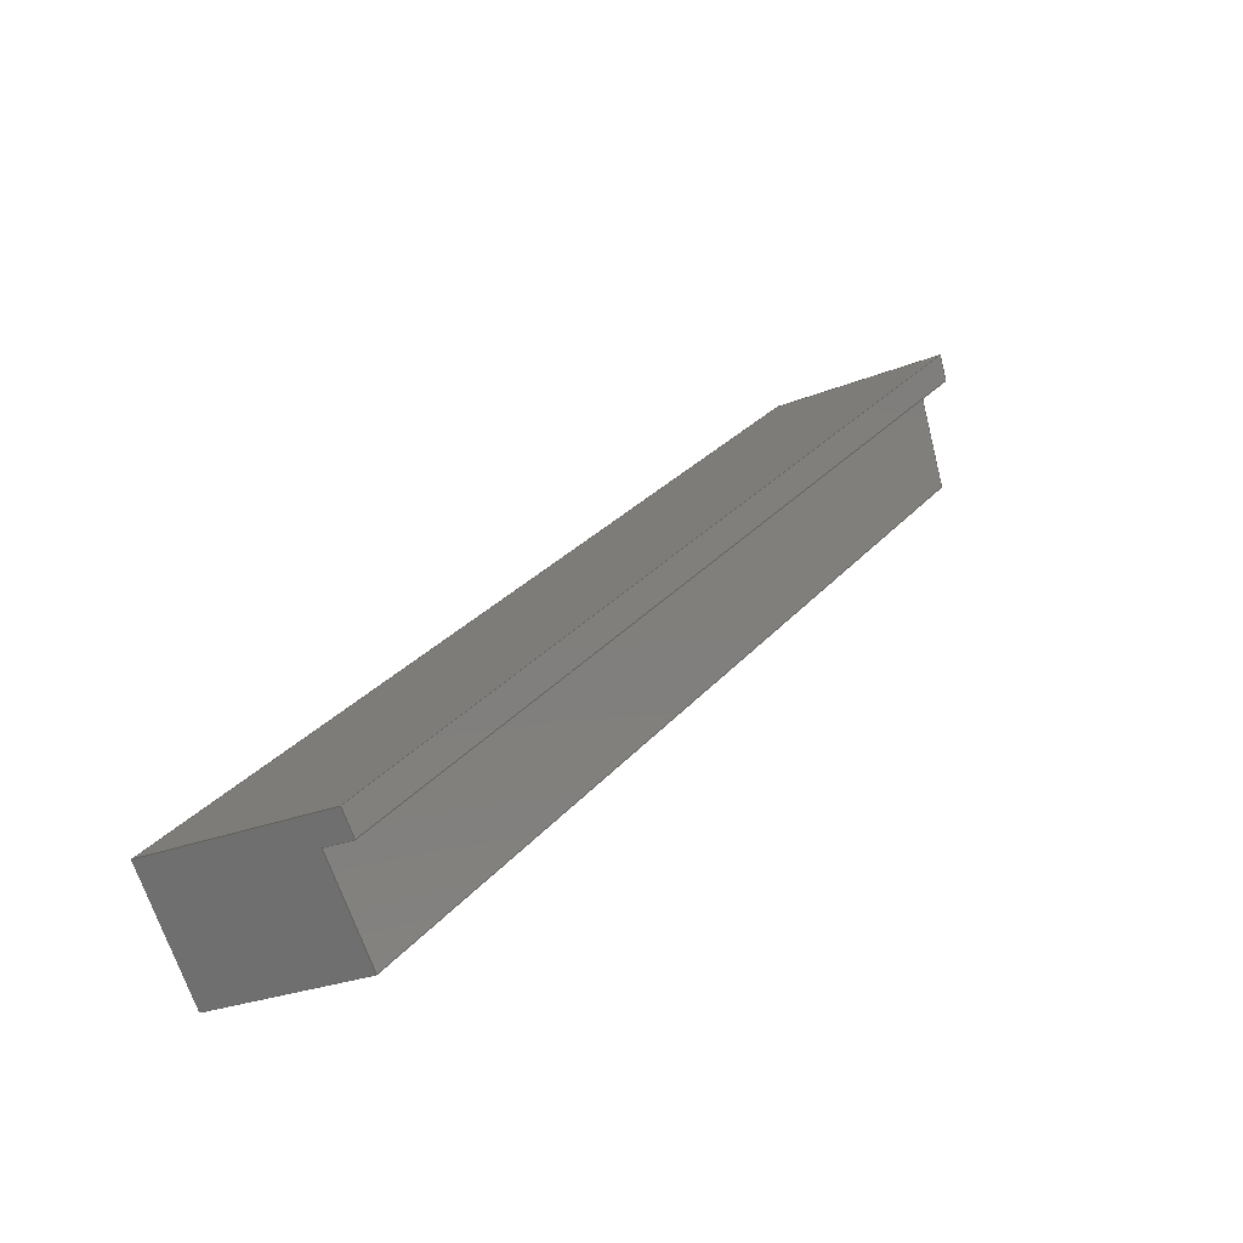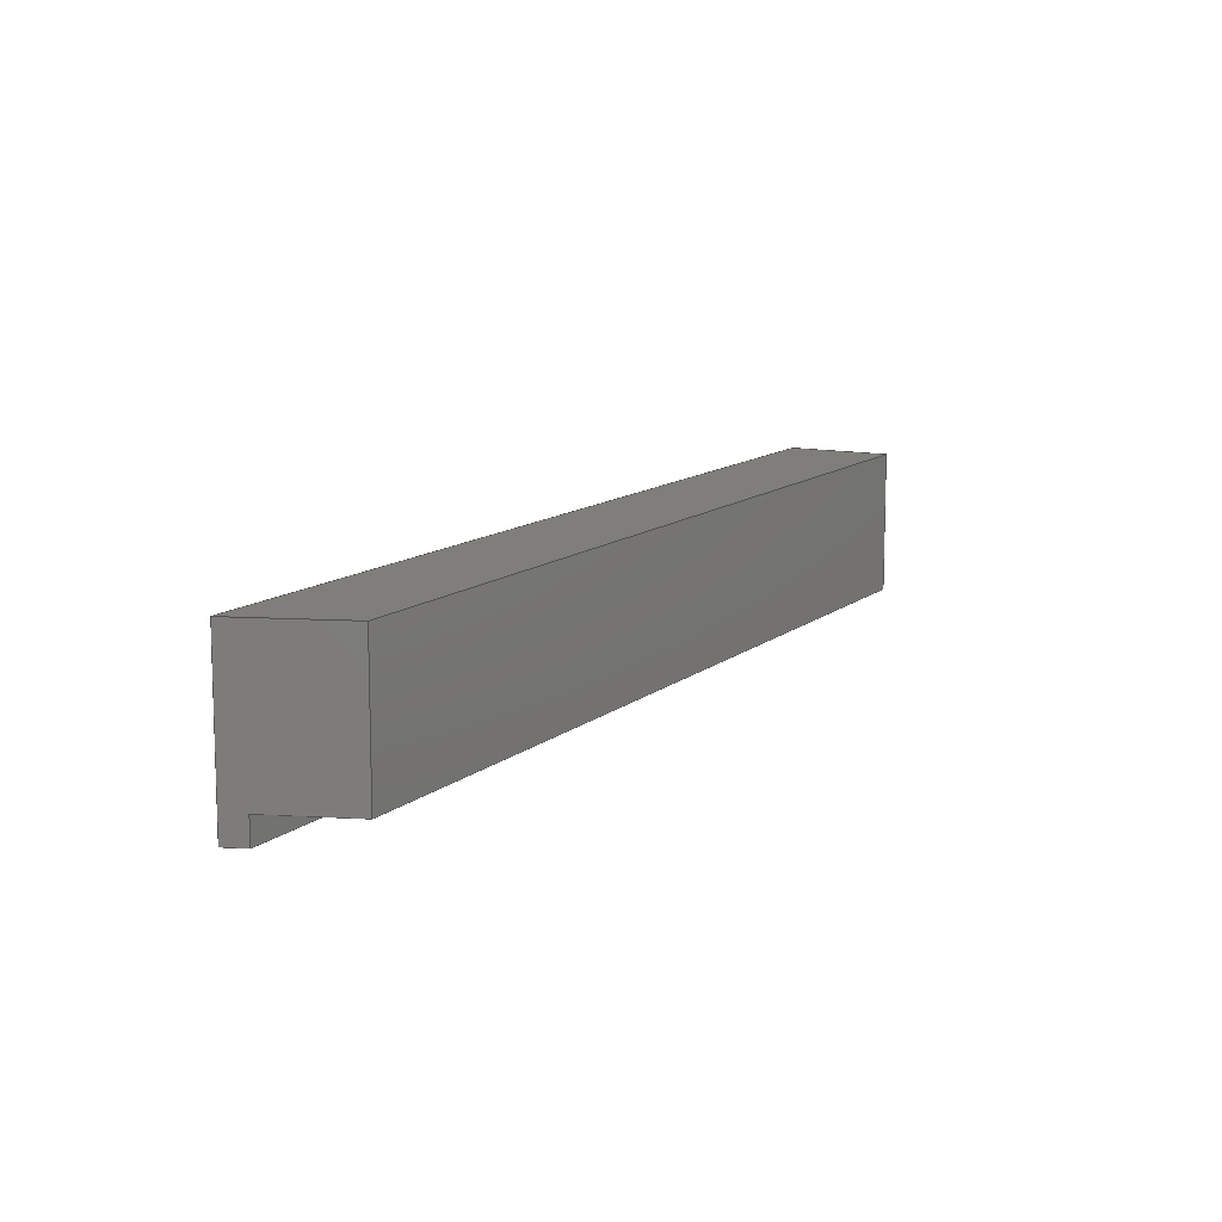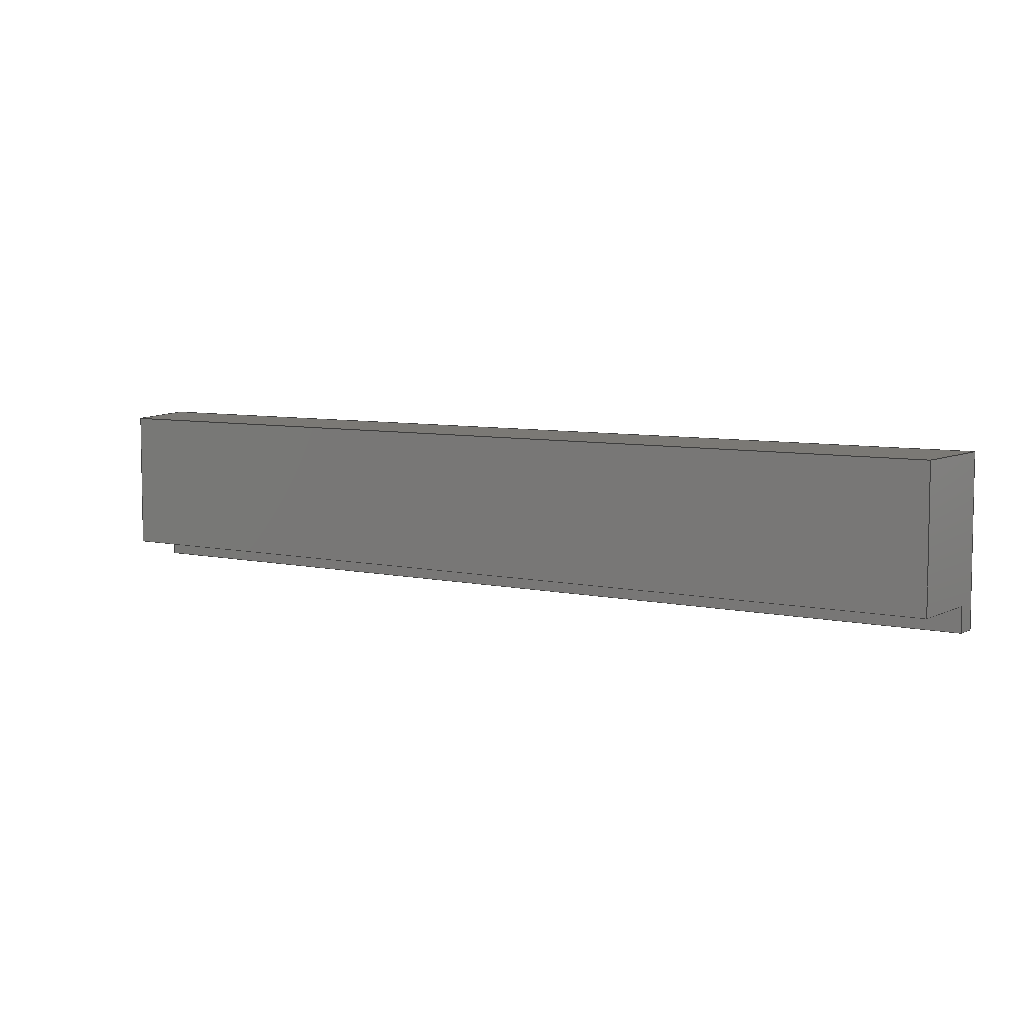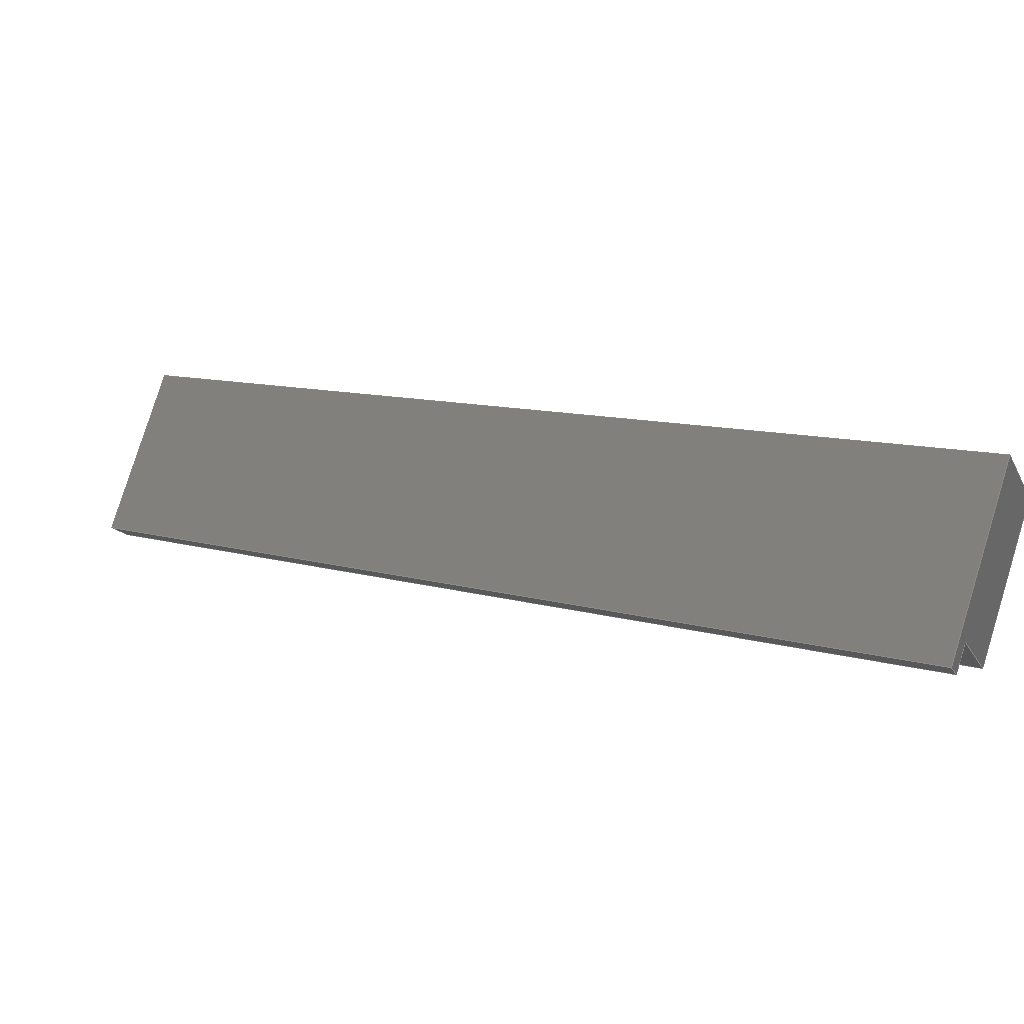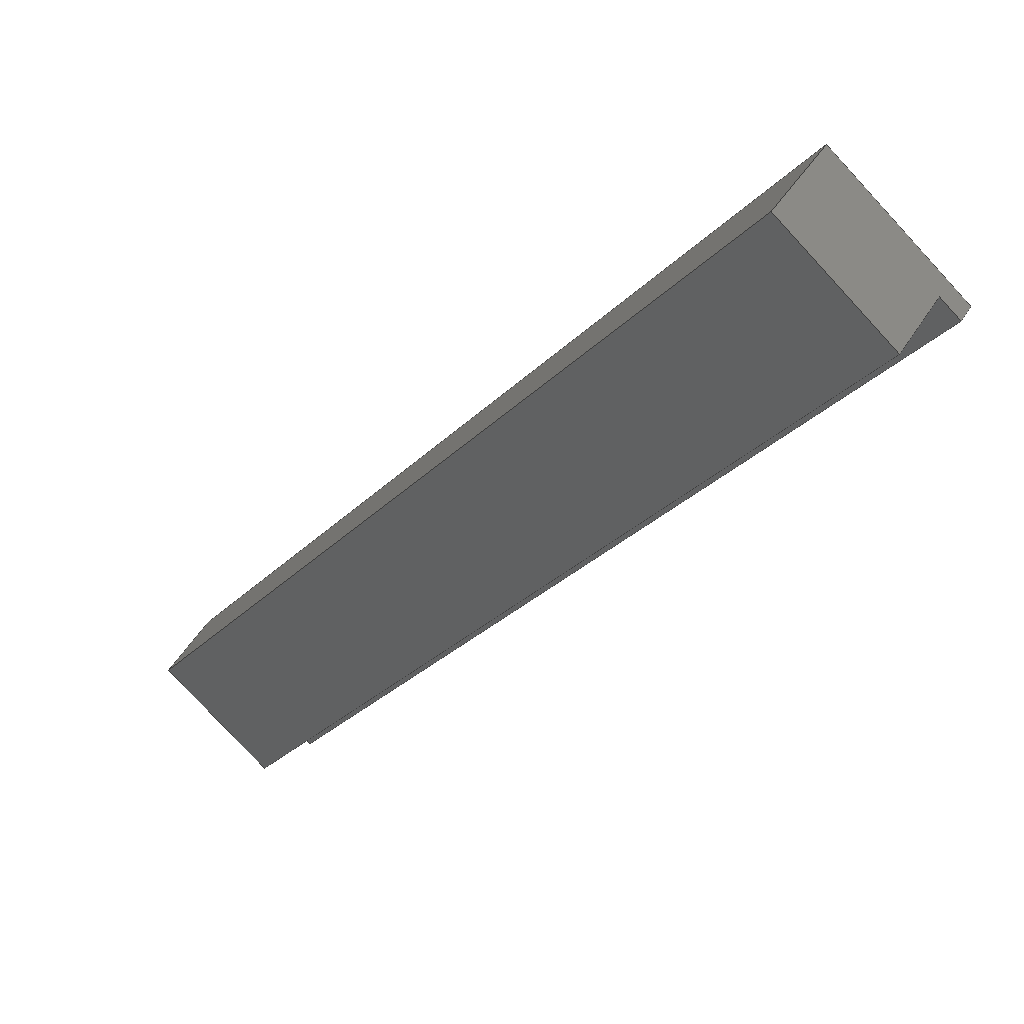
<metadata>
{"format":"step","ext":"step","renderer":"f3d","projection":"perspective","resolution":1024,"background":"white","views":[{"elev":-23.5,"azim":-54.8,"up":"+Z"},{"elev":11.5,"azim":78.1,"up":"+Y"},{"elev":6.6,"azim":174.0,"up":"+Y"},{"elev":78.9,"azim":17.2,"up":"+Z"},{"elev":-79.6,"azim":-137.2,"up":"+Z"}]}
</metadata>
<code>
ISO-10303-21;
DATA;
#1=MECHANICAL_DESIGN_GEOMETRIC_PRESENTATION_REPRESENTATION('',(#4),#240);
#2=SHAPE_REPRESENTATION_RELATIONSHIP('SRR','None',#250,#3);
#3=ADVANCED_BREP_SHAPE_REPRESENTATION('',(#5),#239);
#4=STYLED_ITEM('',(#259),#5);
#5=MANIFOLD_SOLID_BREP('Header (A)',#140);
#6=FACE_OUTER_BOUND('',#14,.T.);
#7=FACE_OUTER_BOUND('',#15,.T.);
#8=FACE_OUTER_BOUND('',#16,.T.);
#9=FACE_OUTER_BOUND('',#17,.T.);
#10=FACE_OUTER_BOUND('',#18,.T.);
#11=FACE_OUTER_BOUND('',#19,.T.);
#12=FACE_OUTER_BOUND('',#20,.T.);
#13=FACE_OUTER_BOUND('',#21,.T.);
#14=EDGE_LOOP('',(#88,#89,#90,#91,#92,#93));
#15=EDGE_LOOP('',(#94,#95,#96,#97));
#16=EDGE_LOOP('',(#98,#99,#100,#101));
#17=EDGE_LOOP('',(#102,#103,#104,#105));
#18=EDGE_LOOP('',(#106,#107,#108,#109));
#19=EDGE_LOOP('',(#110,#111,#112,#113));
#20=EDGE_LOOP('',(#114,#115,#116,#117));
#21=EDGE_LOOP('',(#118,#119,#120,#121,#122,#123));
#22=LINE('',#202,#40);
#23=LINE('',#204,#41);
#24=LINE('',#206,#42);
#25=LINE('',#208,#43);
#26=LINE('',#210,#44);
#27=LINE('',#211,#45);
#28=LINE('',#214,#46);
#29=LINE('',#216,#47);
#30=LINE('',#217,#48);
#31=LINE('',#220,#49);
#32=LINE('',#222,#50);
#33=LINE('',#223,#51);
#34=LINE('',#225,#52);
#35=LINE('',#228,#53);
#36=LINE('',#230,#54);
#37=LINE('',#231,#55);
#38=LINE('',#233,#56);
#39=LINE('',#235,#57);
#40=VECTOR('',#166,0.3937);
#41=VECTOR('',#167,0.3937);
#42=VECTOR('',#168,0.3937);
#43=VECTOR('',#169,0.3937);
#44=VECTOR('',#170,0.3937);
#45=VECTOR('',#171,0.3937);
#46=VECTOR('',#174,0.3937);
#47=VECTOR('',#175,0.3937);
#48=VECTOR('',#176,0.3937);
#49=VECTOR('',#179,0.3937);
#50=VECTOR('',#180,0.3937);
#51=VECTOR('',#181,0.3937);
#52=VECTOR('',#184,0.3937);
#53=VECTOR('',#187,0.3937);
#54=VECTOR('',#188,0.3937);
#55=VECTOR('',#189,0.3937);
#56=VECTOR('',#192,0.3937);
#57=VECTOR('',#195,0.3937);
#58=VERTEX_POINT('',#200);
#59=VERTEX_POINT('',#201);
#60=VERTEX_POINT('',#203);
#61=VERTEX_POINT('',#205);
#62=VERTEX_POINT('',#207);
#63=VERTEX_POINT('',#209);
#64=VERTEX_POINT('',#213);
#65=VERTEX_POINT('',#215);
#66=VERTEX_POINT('',#219);
#67=VERTEX_POINT('',#221);
#68=VERTEX_POINT('',#227);
#69=VERTEX_POINT('',#229);
#70=EDGE_CURVE('',#58,#59,#22,.T.);
#71=EDGE_CURVE('',#60,#58,#23,.T.);
#72=EDGE_CURVE('',#61,#60,#24,.T.);
#73=EDGE_CURVE('',#62,#61,#25,.T.);
#74=EDGE_CURVE('',#63,#62,#26,.T.);
#75=EDGE_CURVE('',#59,#63,#27,.T.);
#76=EDGE_CURVE('',#62,#64,#28,.T.);
#77=EDGE_CURVE('',#65,#64,#29,.T.);
#78=EDGE_CURVE('',#63,#65,#30,.T.);
#79=EDGE_CURVE('',#60,#66,#31,.T.);
#80=EDGE_CURVE('',#67,#66,#32,.T.);
#81=EDGE_CURVE('',#61,#67,#33,.T.);
#82=EDGE_CURVE('',#64,#67,#34,.T.);
#83=EDGE_CURVE('',#59,#68,#35,.T.);
#84=EDGE_CURVE('',#69,#68,#36,.T.);
#85=EDGE_CURVE('',#58,#69,#37,.T.);
#86=EDGE_CURVE('',#68,#65,#38,.T.);
#87=EDGE_CURVE('',#66,#69,#39,.T.);
#88=ORIENTED_EDGE('',*,*,#70,.F.);
#89=ORIENTED_EDGE('',*,*,#71,.F.);
#90=ORIENTED_EDGE('',*,*,#72,.F.);
#91=ORIENTED_EDGE('',*,*,#73,.F.);
#92=ORIENTED_EDGE('',*,*,#74,.F.);
#93=ORIENTED_EDGE('',*,*,#75,.F.);
#94=ORIENTED_EDGE('',*,*,#74,.T.);
#95=ORIENTED_EDGE('',*,*,#76,.T.);
#96=ORIENTED_EDGE('',*,*,#77,.F.);
#97=ORIENTED_EDGE('',*,*,#78,.F.);
#98=ORIENTED_EDGE('',*,*,#72,.T.);
#99=ORIENTED_EDGE('',*,*,#79,.T.);
#100=ORIENTED_EDGE('',*,*,#80,.F.);
#101=ORIENTED_EDGE('',*,*,#81,.F.);
#102=ORIENTED_EDGE('',*,*,#73,.T.);
#103=ORIENTED_EDGE('',*,*,#81,.T.);
#104=ORIENTED_EDGE('',*,*,#82,.F.);
#105=ORIENTED_EDGE('',*,*,#76,.F.);
#106=ORIENTED_EDGE('',*,*,#70,.T.);
#107=ORIENTED_EDGE('',*,*,#83,.T.);
#108=ORIENTED_EDGE('',*,*,#84,.F.);
#109=ORIENTED_EDGE('',*,*,#85,.F.);
#110=ORIENTED_EDGE('',*,*,#75,.T.);
#111=ORIENTED_EDGE('',*,*,#78,.T.);
#112=ORIENTED_EDGE('',*,*,#86,.F.);
#113=ORIENTED_EDGE('',*,*,#83,.F.);
#114=ORIENTED_EDGE('',*,*,#71,.T.);
#115=ORIENTED_EDGE('',*,*,#85,.T.);
#116=ORIENTED_EDGE('',*,*,#87,.F.);
#117=ORIENTED_EDGE('',*,*,#79,.F.);
#118=ORIENTED_EDGE('',*,*,#87,.T.);
#119=ORIENTED_EDGE('',*,*,#84,.T.);
#120=ORIENTED_EDGE('',*,*,#86,.T.);
#121=ORIENTED_EDGE('',*,*,#77,.T.);
#122=ORIENTED_EDGE('',*,*,#82,.T.);
#123=ORIENTED_EDGE('',*,*,#80,.T.);
#124=PLANE('',#154);
#125=PLANE('',#155);
#126=PLANE('',#156);
#127=PLANE('',#157);
#128=PLANE('',#158);
#129=PLANE('',#159);
#130=PLANE('',#160);
#131=PLANE('',#161);
#132=ADVANCED_FACE('',(#6),#124,.F.);
#133=ADVANCED_FACE('',(#7),#125,.T.);
#134=ADVANCED_FACE('',(#8),#126,.T.);
#135=ADVANCED_FACE('',(#9),#127,.T.);
#136=ADVANCED_FACE('',(#10),#128,.T.);
#137=ADVANCED_FACE('',(#11),#129,.T.);
#138=ADVANCED_FACE('',(#12),#130,.T.);
#139=ADVANCED_FACE('',(#13),#131,.T.);
#140=CLOSED_SHELL('',(#132,#133,#134,#135,#136,#137,#138,#139));
#141=DERIVED_UNIT_ELEMENT(#143,1);
#142=DERIVED_UNIT_ELEMENT(#244,-3);
#143=(
MASS_UNIT()
NAMED_UNIT(*)
SI_UNIT(.KILO.,.GRAM.)
);
#144=DERIVED_UNIT((#141,#142));
#145=MEASURE_REPRESENTATION_ITEM('density measure',
POSITIVE_RATIO_MEASURE(7850),#144);
#146=PROPERTY_DEFINITION_REPRESENTATION(#151,#148);
#147=PROPERTY_DEFINITION_REPRESENTATION(#152,#149);
#148=REPRESENTATION('material name',(#150),#239);
#149=REPRESENTATION('density',(#145),#239);
#150=DESCRIPTIVE_REPRESENTATION_ITEM('Steel','Steel');
#151=PROPERTY_DEFINITION('material property','material name',#252);
#152=PROPERTY_DEFINITION('material property','density of part',#252);
#153=AXIS2_PLACEMENT_3D('placement',#198,#162,#163);
#154=AXIS2_PLACEMENT_3D('',#199,#164,#165);
#155=AXIS2_PLACEMENT_3D('',#212,#172,#173);
#156=AXIS2_PLACEMENT_3D('',#218,#177,#178);
#157=AXIS2_PLACEMENT_3D('',#224,#182,#183);
#158=AXIS2_PLACEMENT_3D('',#226,#185,#186);
#159=AXIS2_PLACEMENT_3D('',#232,#190,#191);
#160=AXIS2_PLACEMENT_3D('',#234,#193,#194);
#161=AXIS2_PLACEMENT_3D('',#236,#196,#197);
#162=DIRECTION('axis',(0,0,1));
#163=DIRECTION('refdir',(1,0,0));
#164=DIRECTION('center_axis',(-0.9397,0,-0.342));
#165=DIRECTION('ref_axis',(-0.342,0,0.9397));
#166=DIRECTION('',(0,-1,0));
#167=DIRECTION('',(0.342,0,-0.9397));
#168=DIRECTION('',(0,1,0));
#169=DIRECTION('',(-0.342,0,0.9397));
#170=DIRECTION('',(0,-1,0));
#171=DIRECTION('',(-0.342,0,0.9397));
#172=DIRECTION('center_axis',(0.6428,0,-0.766));
#173=DIRECTION('ref_axis',(0,-1,0));
#174=DIRECTION('',(-0.766,0,-0.6428));
#175=DIRECTION('',(0,-1,0));
#176=DIRECTION('',(-0.766,0,-0.6428));
#177=DIRECTION('center_axis',(-0.6428,0,0.766));
#178=DIRECTION('ref_axis',(0,1,0));
#179=DIRECTION('',(-0.766,0,-0.6428));
#180=DIRECTION('',(0,1,0));
#181=DIRECTION('',(-0.766,0,-0.6428));
#182=DIRECTION('center_axis',(0,-1,0));
#183=DIRECTION('ref_axis',(0,0,1));
#184=DIRECTION('',(-0.6428,0,0.766));
#185=DIRECTION('center_axis',(0.6428,0,-0.766));
#186=DIRECTION('ref_axis',(0,-1,0));
#187=DIRECTION('',(-0.766,0,-0.6428));
#188=DIRECTION('',(0,-1,0));
#189=DIRECTION('',(-0.766,0,-0.6428));
#190=DIRECTION('center_axis',(0,-1,0));
#191=DIRECTION('ref_axis',(0,0,1));
#192=DIRECTION('',(-0.6428,0,0.766));
#193=DIRECTION('center_axis',(0,1,0));
#194=DIRECTION('ref_axis',(0,0,-1));
#195=DIRECTION('',(0.6428,0,-0.766));
#196=DIRECTION('center_axis',(-0.766,0,-0.6428));
#197=DIRECTION('ref_axis',(-0.6428,0,0.766));
#198=CARTESIAN_POINT('',(0,0,0));
#199=CARTESIAN_POINT('Origin',(3.136,-4.25,-8.982));
#200=CARTESIAN_POINT('',(1.217,47.25,-3.711));
#201=CARTESIAN_POINT('',(1.217,42.38,-3.711));
#202=CARTESIAN_POINT('',(1.217,21.5,-3.711));
#203=CARTESIAN_POINT('',(-0.1019,47.25,-0.08551));
#204=CARTESIAN_POINT('',(5.435,47.25,-15.3));
#205=CARTESIAN_POINT('',(-0.1019,41.5,-0.08551));
#206=CARTESIAN_POINT('',(-0.1019,18.62,-0.08551));
#207=CARTESIAN_POINT('',(0.1711,41.5,-0.8355));
#208=CARTESIAN_POINT('',(5.556,41.5,-15.63));
#209=CARTESIAN_POINT('',(0.1711,42.38,-0.8355));
#210=CARTESIAN_POINT('',(0.1711,19.06,-0.8355));
#211=CARTESIAN_POINT('',(6.018,42.38,-16.9));
#212=CARTESIAN_POINT('Origin',(0.273,42.38,-0.75));
#213=CARTESIAN_POINT('',(-25.92,41.5,-22.73));
#214=CARTESIAN_POINT('',(0.273,41.5,-0.75));
#215=CARTESIAN_POINT('',(-25.92,42.38,-22.73));
#216=CARTESIAN_POINT('',(-25.92,43.38,-22.73));
#217=CARTESIAN_POINT('',(0.273,42.38,-0.75));
#218=CARTESIAN_POINT('Origin',(-5.595e-15,41.5,0));
#219=CARTESIAN_POINT('',(-26.4,47.25,-22.15));
#220=CARTESIAN_POINT('',(0,47.25,0));
#221=CARTESIAN_POINT('',(-26.4,41.5,-22.15));
#222=CARTESIAN_POINT('',(-26.4,42.94,-22.15));
#223=CARTESIAN_POINT('',(0,41.5,0));
#224=CARTESIAN_POINT('Origin',(67.12,41.5,-0.75));
#225=CARTESIAN_POINT('',(-25.57,41.5,-23.13));
#226=CARTESIAN_POINT('Origin',(1.319,47.25,-3.625));
#227=CARTESIAN_POINT('',(-24.07,42.38,-24.93));
#228=CARTESIAN_POINT('',(1.319,42.38,-3.625));
#229=CARTESIAN_POINT('',(-24.07,47.25,-24.93));
#230=CARTESIAN_POINT('',(-24.07,45.81,-24.93));
#231=CARTESIAN_POINT('',(1.319,47.25,-3.625));
#232=CARTESIAN_POINT('Origin',(67.12,42.38,-3.625));
#233=CARTESIAN_POINT('',(-24.65,42.38,-24.23));
#234=CARTESIAN_POINT('Origin',(67.12,47.25,0));
#235=CARTESIAN_POINT('',(-25.82,47.25,-22.85));
#236=CARTESIAN_POINT('Origin',(-25.23,44.38,-23.54));
#237=UNCERTAINTY_MEASURE_WITH_UNIT(LENGTH_MEASURE(0.0003937),
#242,'DISTANCE_ACCURACY_VALUE',
'Maximum model space distance between geometric entities at asserted c
onnectivities');
#238=UNCERTAINTY_MEASURE_WITH_UNIT(LENGTH_MEASURE(0.0003937),
#242,'DISTANCE_ACCURACY_VALUE',
'Maximum model space distance between geometric entities at asserted c
onnectivities');
#239=(
GEOMETRIC_REPRESENTATION_CONTEXT(3)
GLOBAL_UNCERTAINTY_ASSIGNED_CONTEXT((#237))
GLOBAL_UNIT_ASSIGNED_CONTEXT((#242,#246,#247))
REPRESENTATION_CONTEXT('','3D')
);
#240=(
GEOMETRIC_REPRESENTATION_CONTEXT(3)
GLOBAL_UNCERTAINTY_ASSIGNED_CONTEXT((#238))
GLOBAL_UNIT_ASSIGNED_CONTEXT((#242,#246,#247))
REPRESENTATION_CONTEXT('','3D')
);
#241=DIMENSIONAL_EXPONENTS(1,0,0,0,0,0,0);
#242=(
CONVERSION_BASED_UNIT('inch',#245)
LENGTH_UNIT()
NAMED_UNIT(#241)
);
#243=(
LENGTH_UNIT()
NAMED_UNIT(*)
SI_UNIT(.MILLI.,.METRE.)
);
#244=(
LENGTH_UNIT()
NAMED_UNIT(*)
SI_UNIT($,.METRE.)
);
#245=LENGTH_MEASURE_WITH_UNIT(LENGTH_MEASURE(25.4),#243);
#246=(
NAMED_UNIT(*)
PLANE_ANGLE_UNIT()
SI_UNIT($,.RADIAN.)
);
#247=(
NAMED_UNIT(*)
SI_UNIT($,.STERADIAN.)
SOLID_ANGLE_UNIT()
);
#248=SHAPE_DEFINITION_REPRESENTATION(#249,#250);
#249=PRODUCT_DEFINITION_SHAPE('',$,#252);
#250=SHAPE_REPRESENTATION('',(#153),#239);
#251=PRODUCT_DEFINITION_CONTEXT('part definition',#256,'design');
#252=PRODUCT_DEFINITION('Header (A)','Header (A)',#253,#251);
#253=PRODUCT_DEFINITION_FORMATION('',$,#258);
#254=PRODUCT_RELATED_PRODUCT_CATEGORY('Header (A)','Header (A)',(#258));
#255=APPLICATION_PROTOCOL_DEFINITION('international standard',
'automotive_design',2009,#256);
#256=APPLICATION_CONTEXT(
'Core Data for Automotive Mechanical Design Process');
#257=PRODUCT_CONTEXT('part definition',#256,'mechanical');
#258=PRODUCT('Header (A)','Header (A)',$,(#257));
#259=PRESENTATION_STYLE_ASSIGNMENT((#260));
#260=SURFACE_STYLE_USAGE(.BOTH.,#261);
#261=SURFACE_SIDE_STYLE('',(#262));
#262=SURFACE_STYLE_FILL_AREA(#263);
#263=FILL_AREA_STYLE('Steel - Satin',(#264));
#264=FILL_AREA_STYLE_COLOUR('Steel - Satin',#265);
#265=COLOUR_RGB('Steel - Satin',0.6275,0.6275,0.6275);
ENDSEC;
END-ISO-10303-21;

</code>
